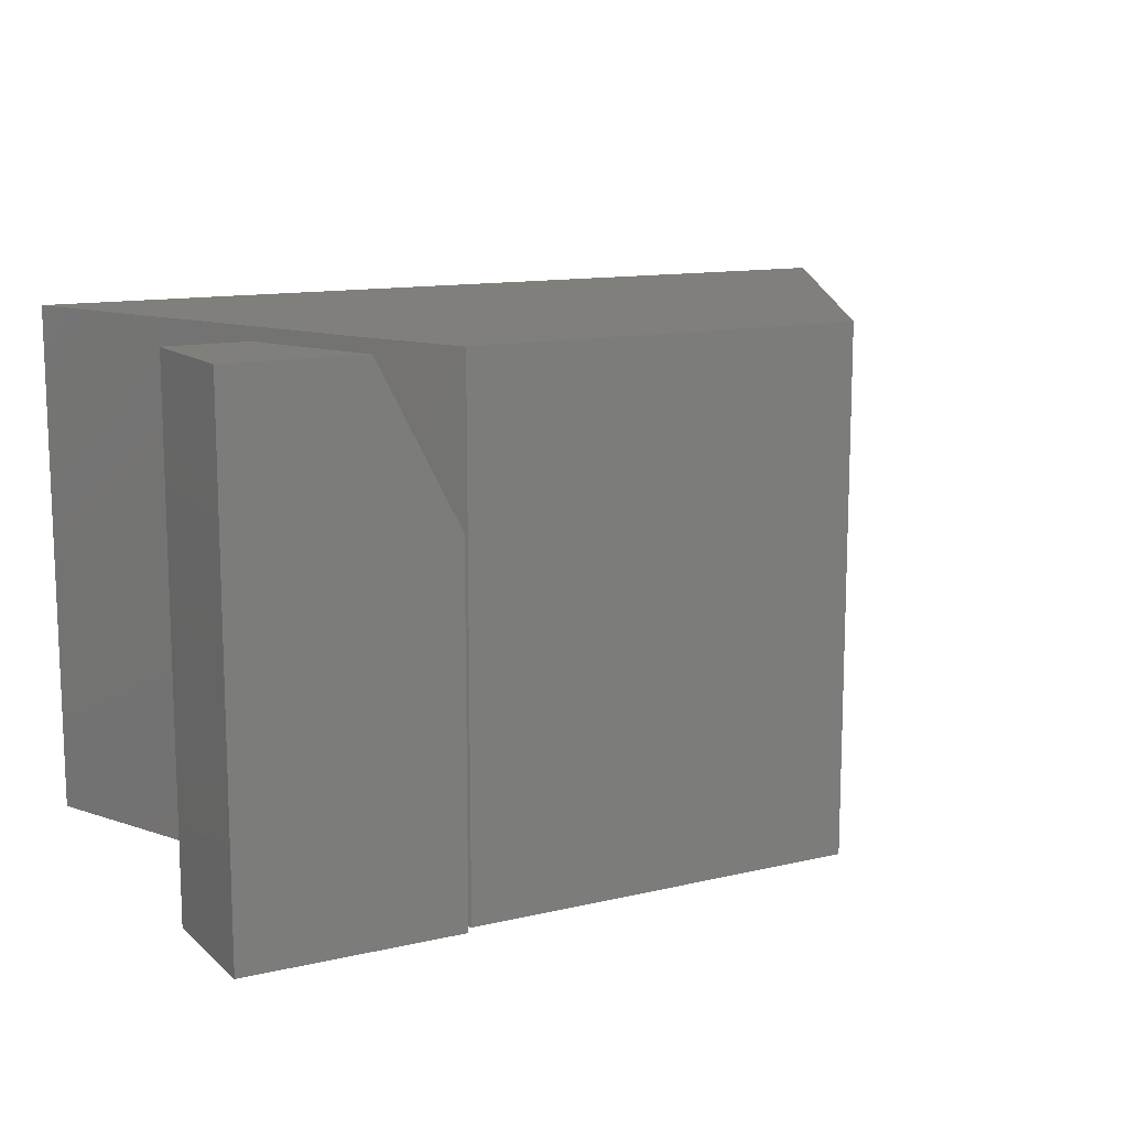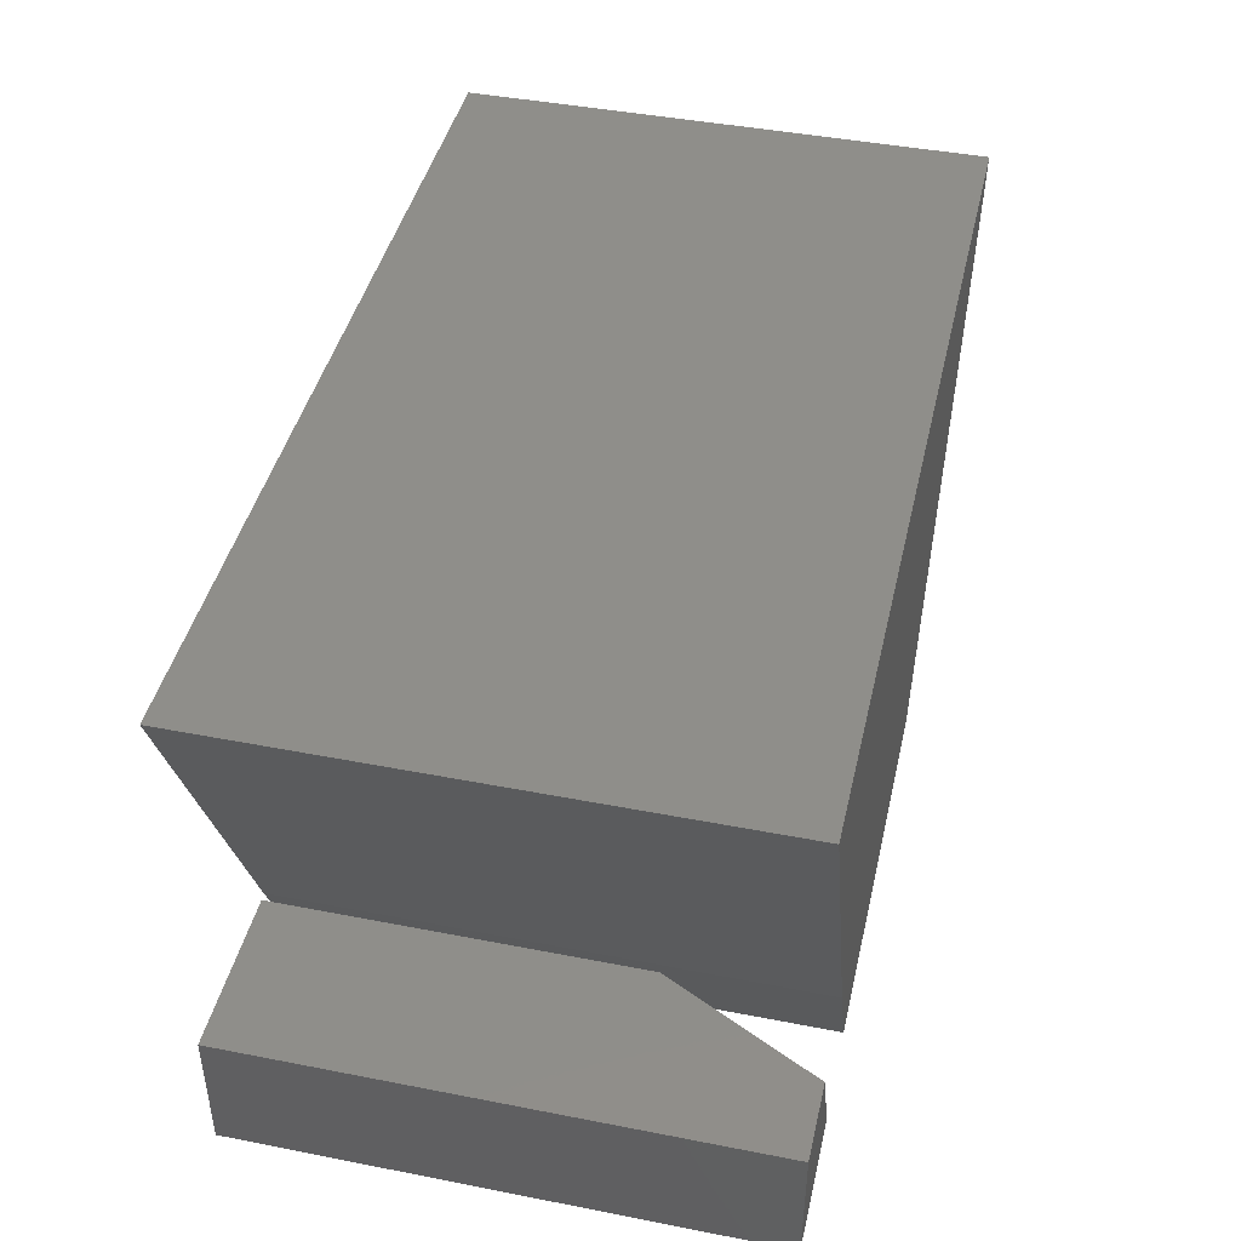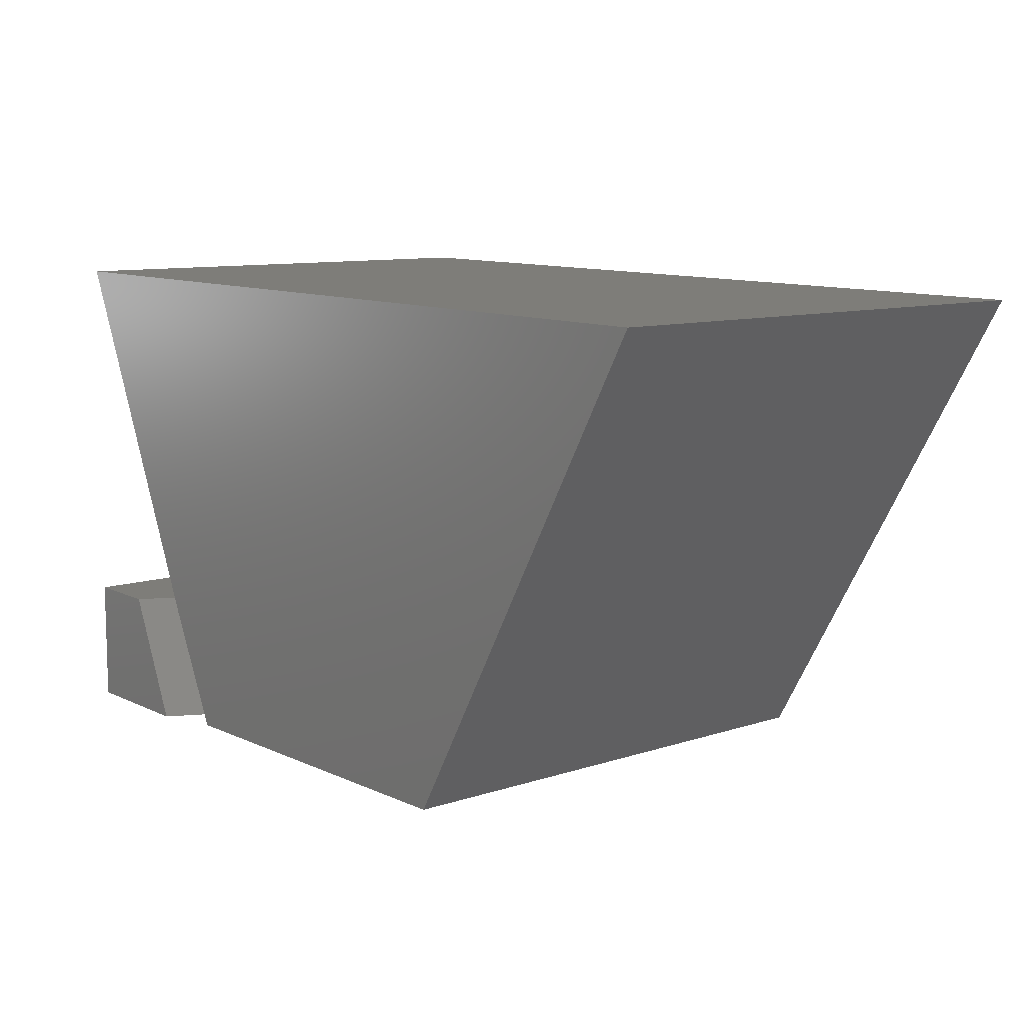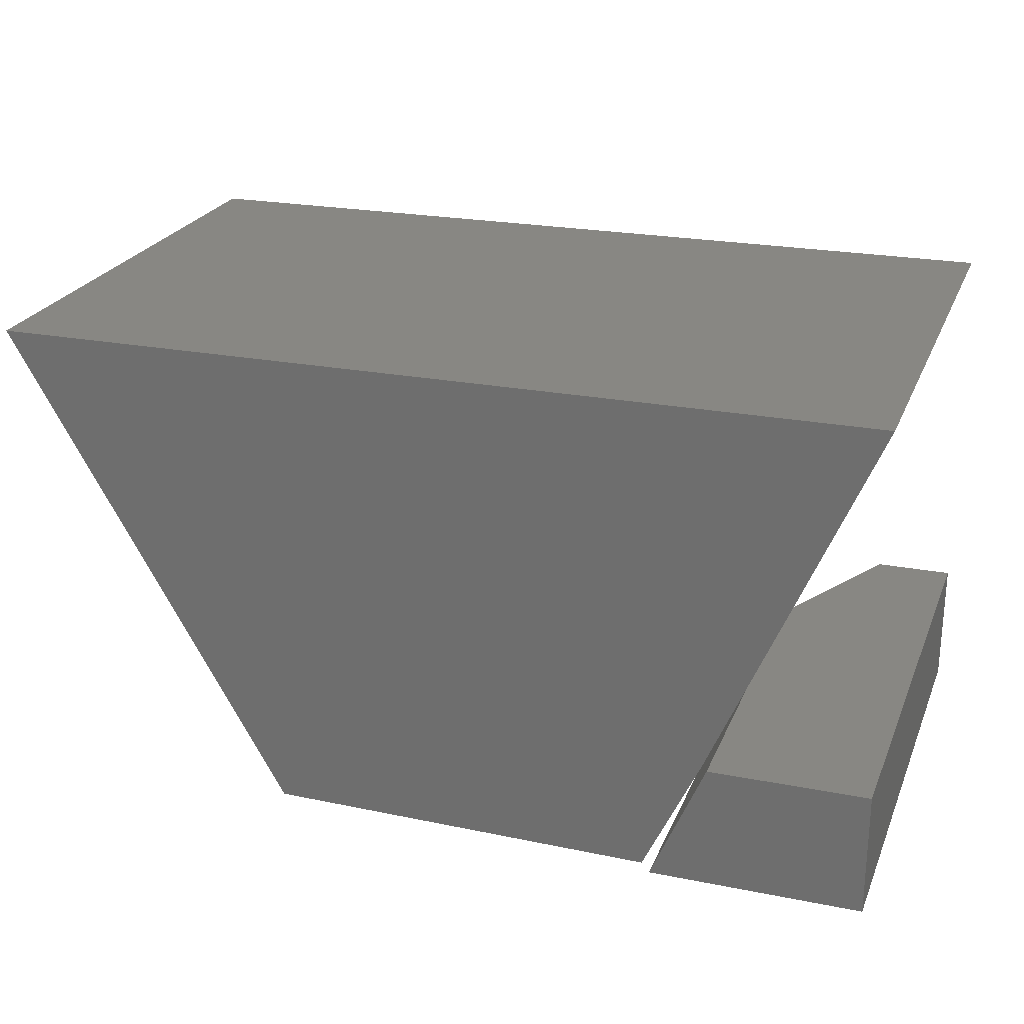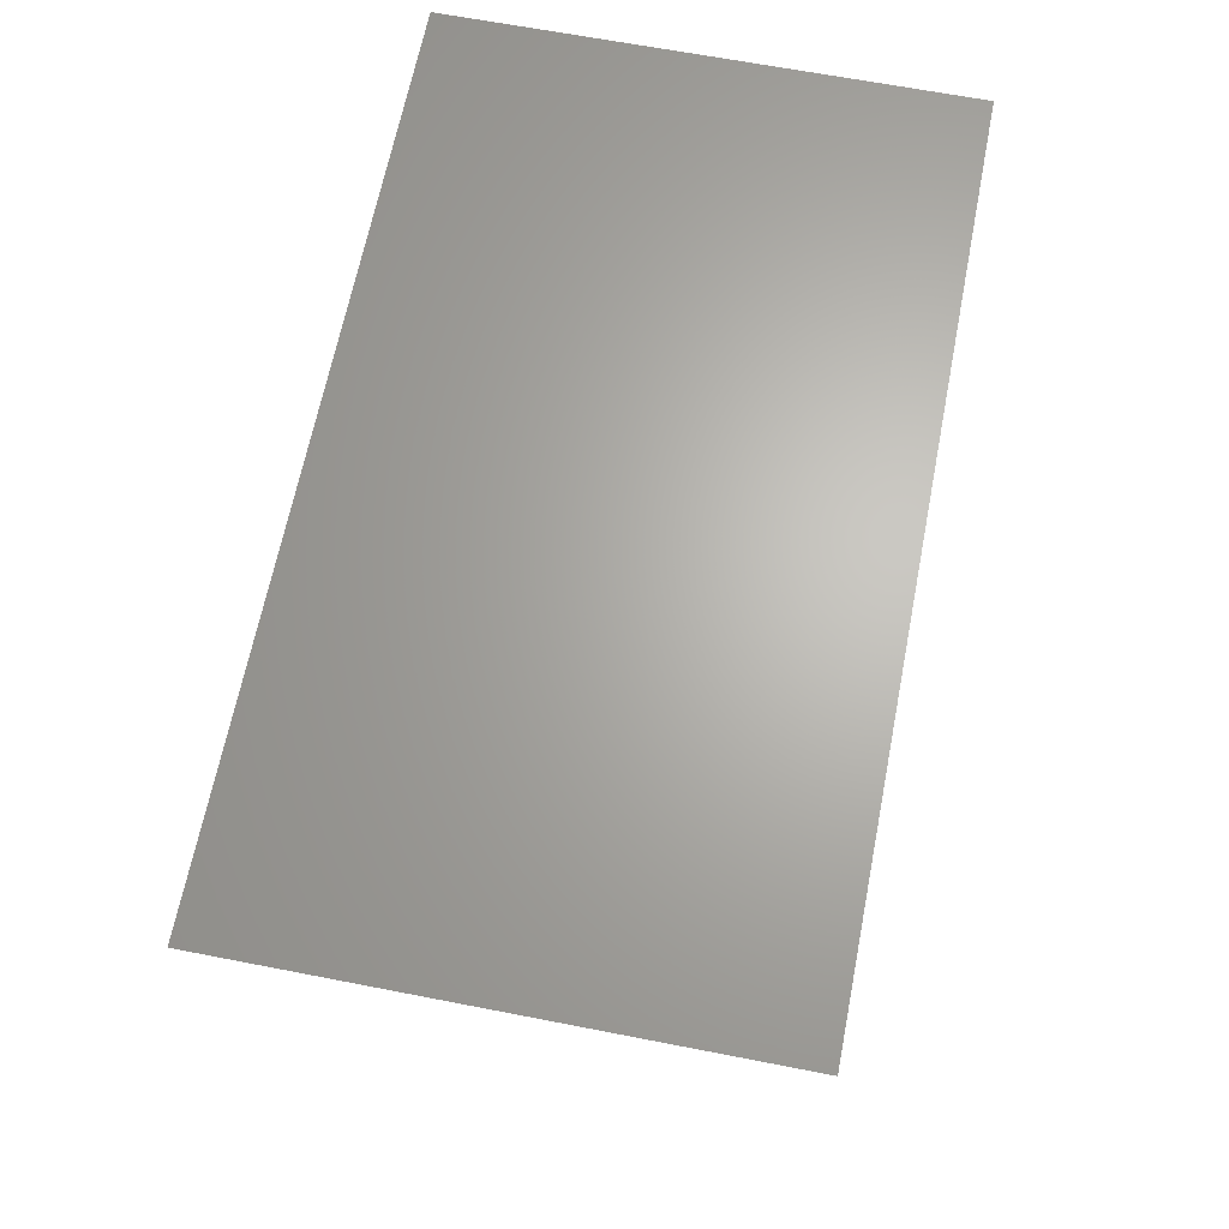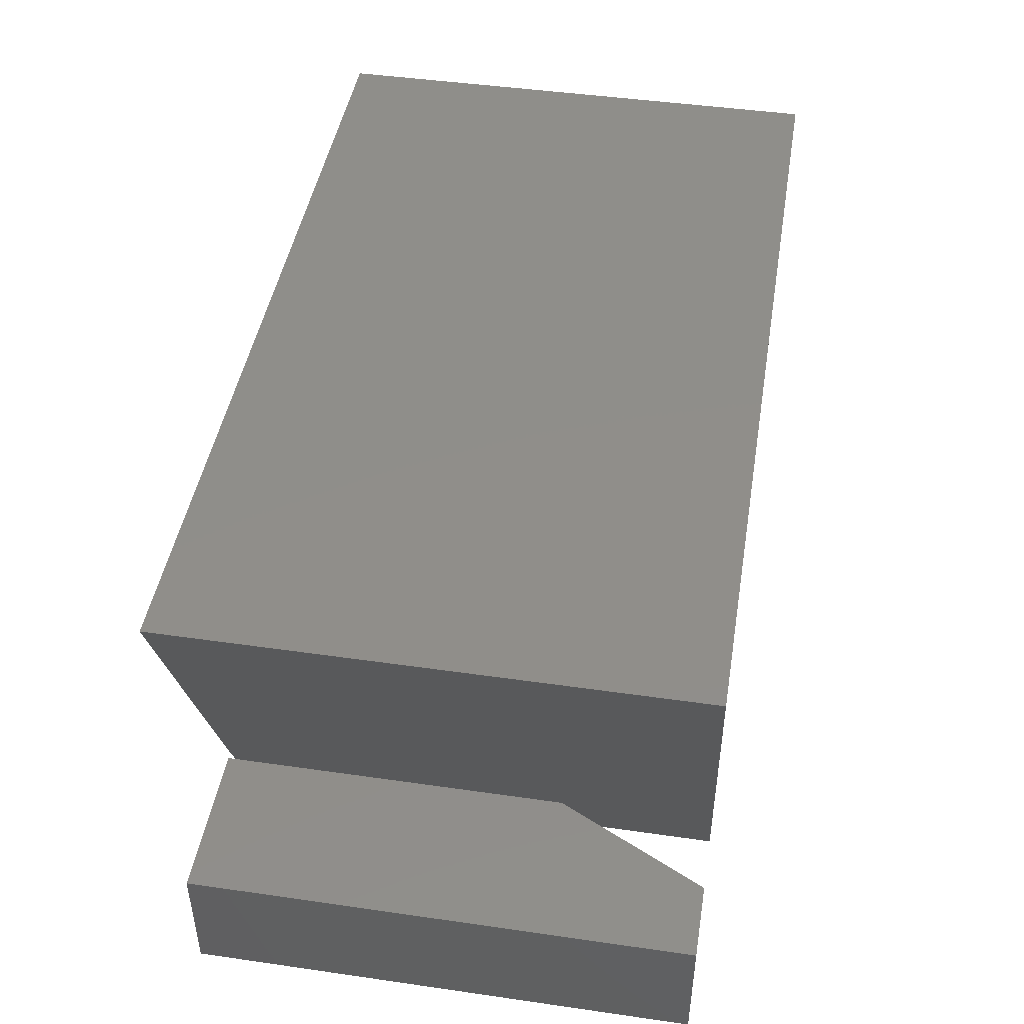
<metadata>
{"format":"stl","ext":"stl","renderer":"f3d","projection":"perspective","resolution":1024,"background":"white","views":[{"elev":12.5,"azim":151.3,"up":"+Y"},{"elev":43.8,"azim":102.9,"up":"+Z"},{"elev":9.9,"azim":-130.4,"up":"+Z"},{"elev":24.5,"azim":19.0,"up":"+Z"},{"elev":65.0,"azim":-78.9,"up":"+Z"},{"elev":45.6,"azim":99.4,"up":"+Z"}]}
</metadata>
<code>
# stl→obj: 20 verts, 32 faces
v 0.1113 1.651e-17 -0.2769
v 0.1953 2.183e-17 -0.2757
v 0.0539 5.367e-18 -0.4132
v 0.1953 1.428e-17 -0.4117
v 0.02599 -0.1641 -0.2781
v -0.03125 -0.1641 -0.4141
v 0.02599 -0.5391 -0.2781
v -0.03125 -0.5391 -0.4141
v 0.1953 -0.5391 -0.2757
v 0.1953 -0.5391 -0.4117
v 0.1875 -0.5391 0.1192
v -0.75 -0.5391 0.1094
v 0.01974 -0.5391 -0.2755
v -0.4539 -0.5391 -0.4038
v -0.03947 -0.5391 -0.4038
v -0.03947 5.04e-17 -0.4038
v -0.4539 4.382e-18 -0.4038
v 0.01974 6.409e-17 -0.2755
v -0.75 0 0.1094
v 0.1875 1.046e-16 0.1192
f 1 2 3
f 3 2 4
f 5 6 7
f 7 6 8
f 7 9 5
f 5 9 2
f 5 2 1
f 10 8 4
f 4 8 6
f 4 6 3
f 5 1 6
f 6 1 3
f 7 8 9
f 9 8 10
f 4 2 10
f 10 2 9
f 11 12 13
f 13 12 14
f 13 14 15
f 16 17 18
f 18 17 19
f 18 19 20
f 11 20 12
f 12 20 19
f 18 20 13
f 13 20 11
f 16 18 15
f 15 18 13
f 17 16 14
f 14 16 15
f 12 19 14
f 14 19 17

</code>
